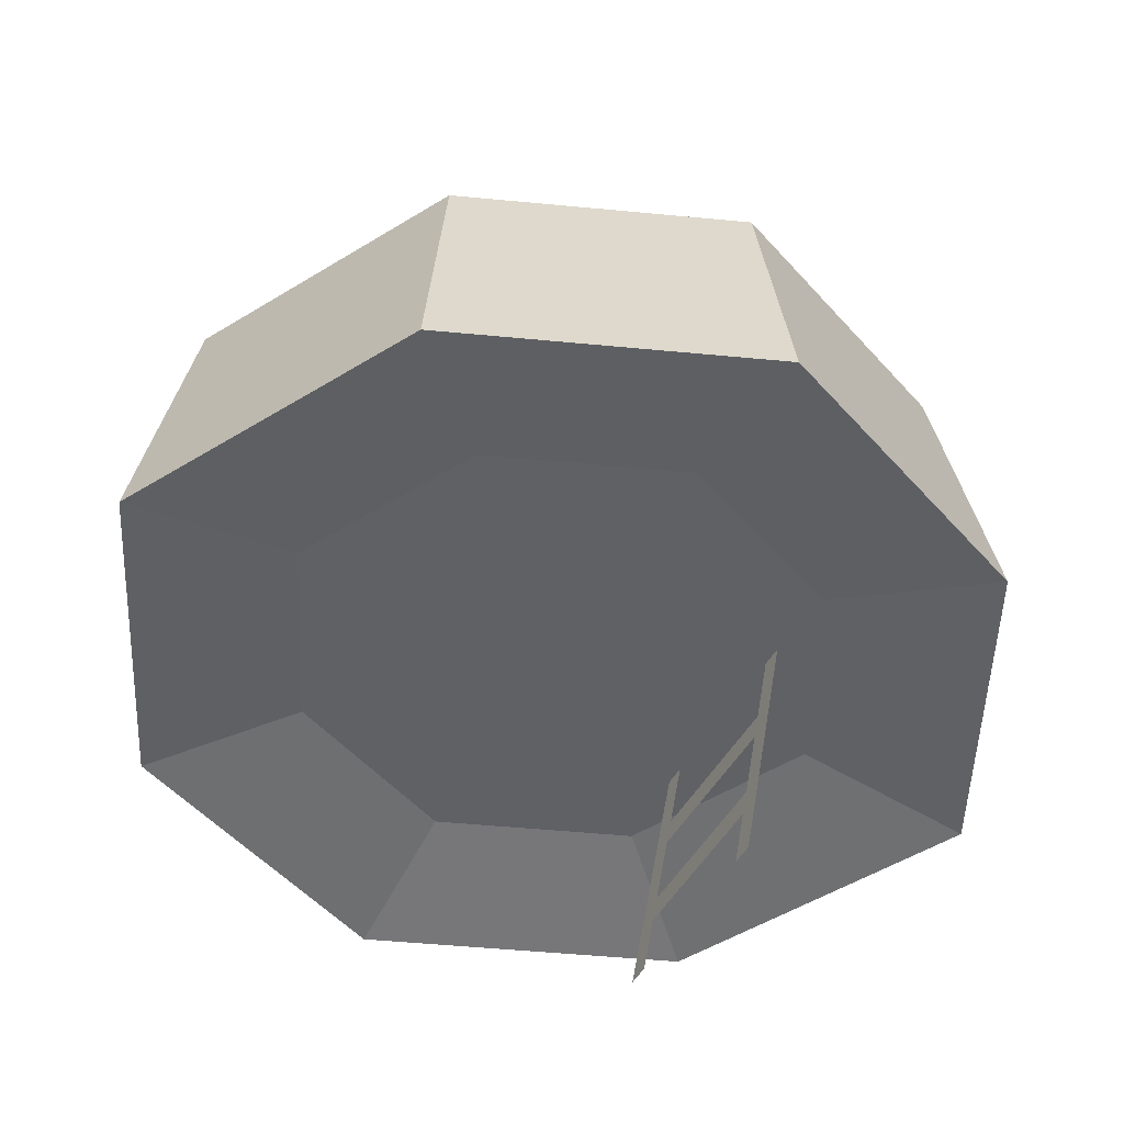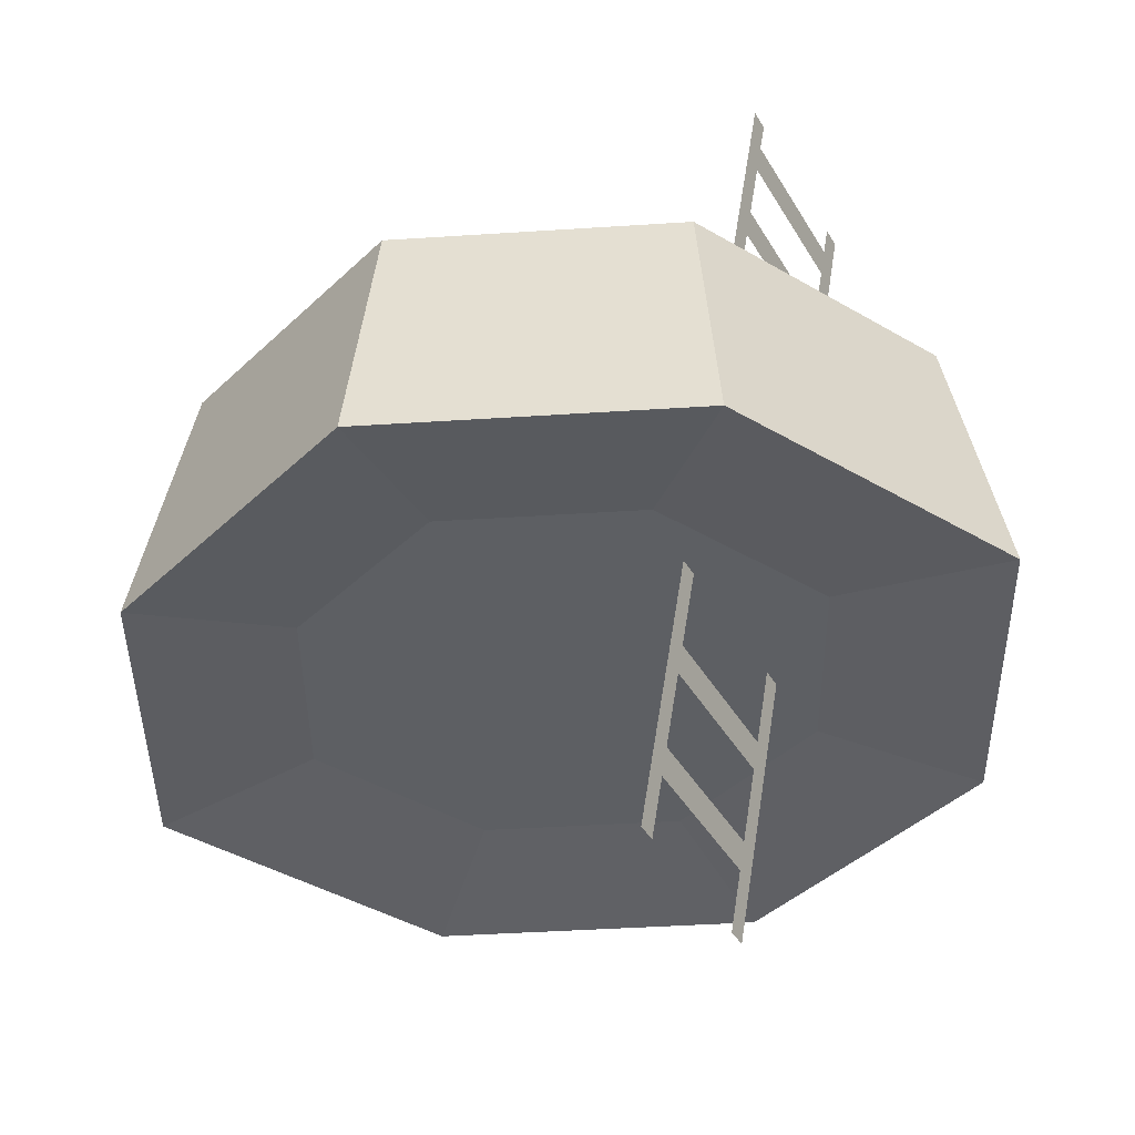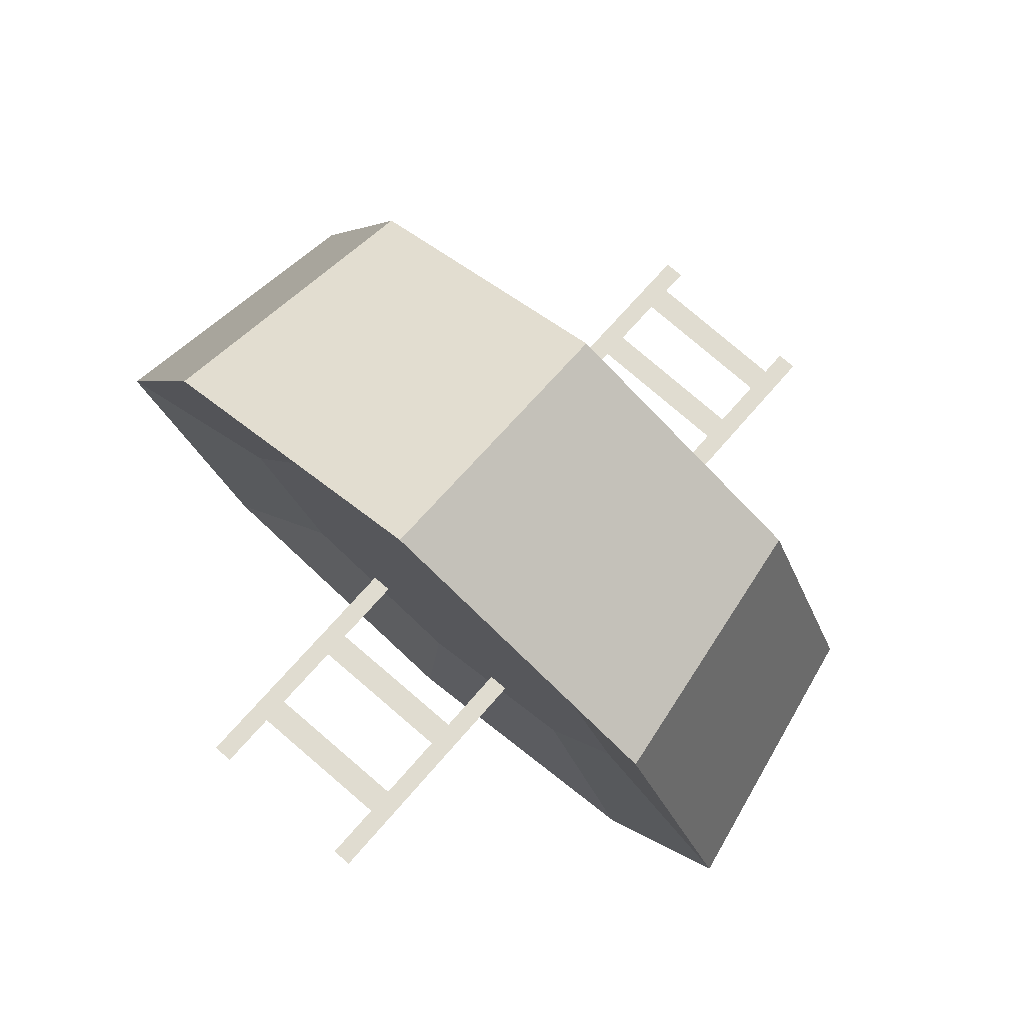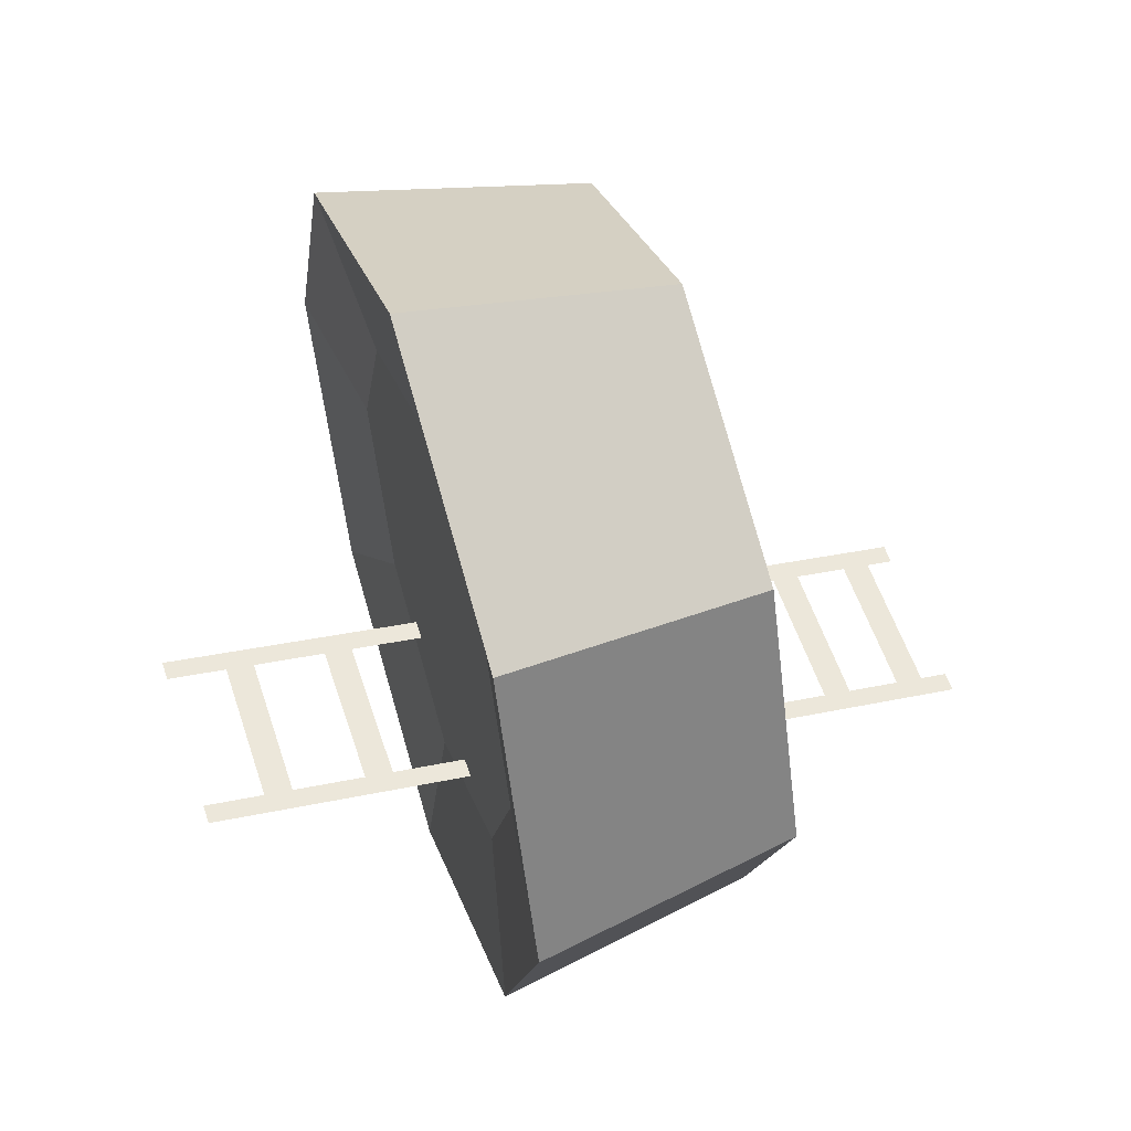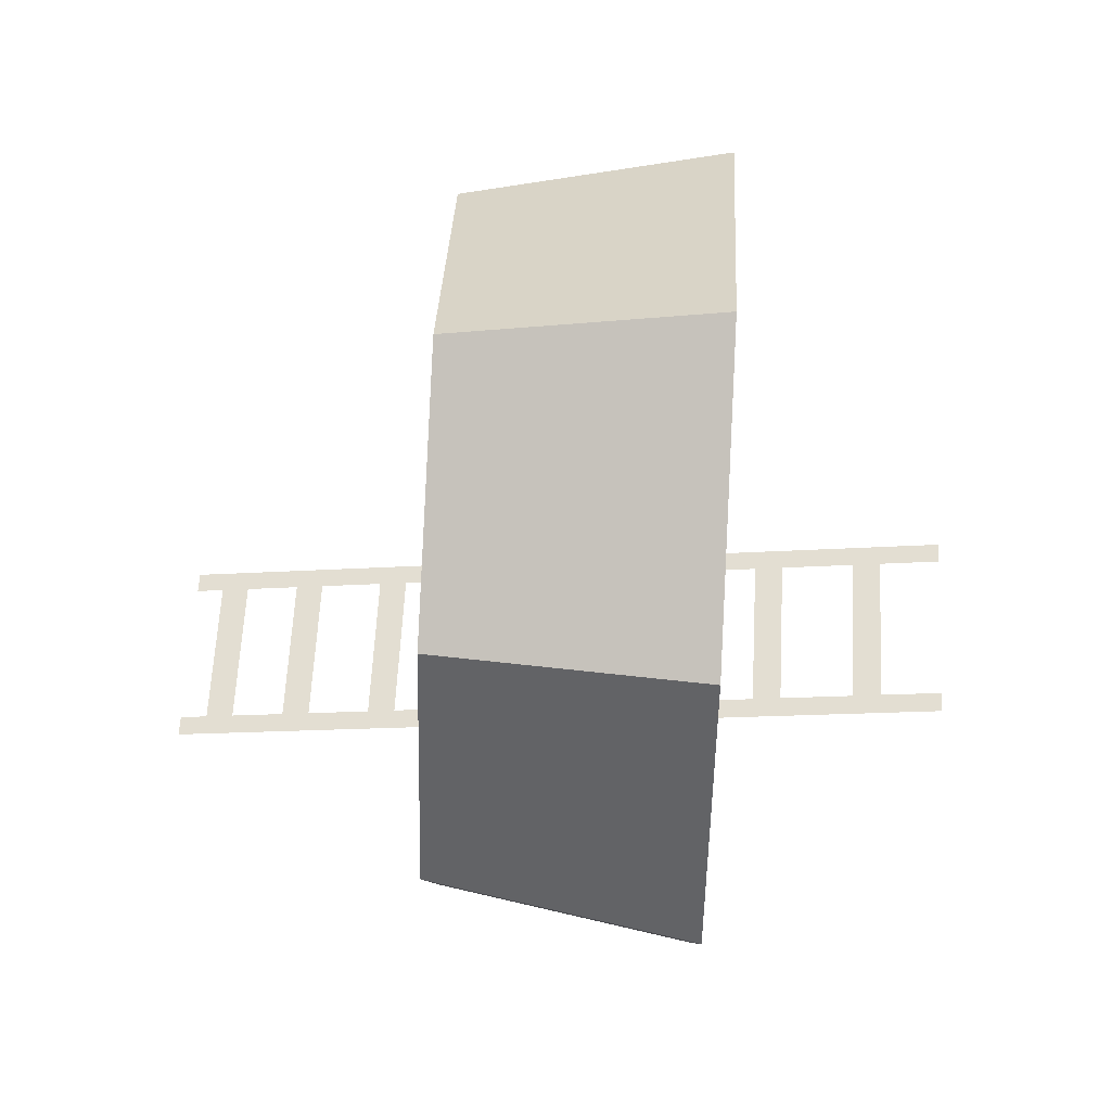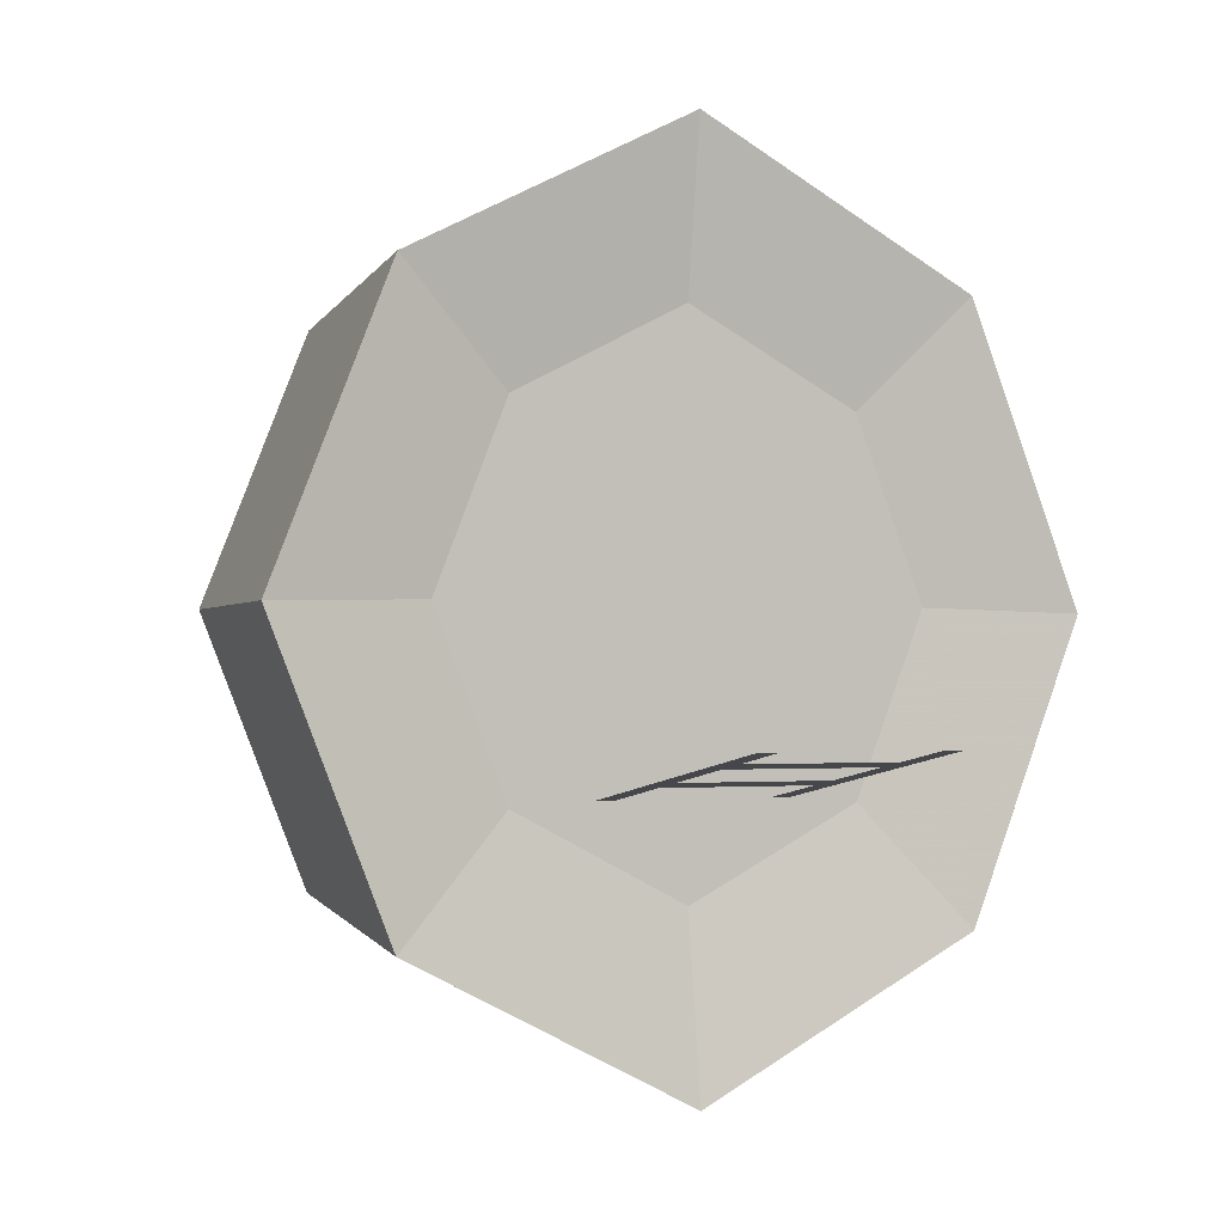
<metadata>
{"format":"obj","ext":"obj","renderer":"f3d","projection":"perspective","resolution":1024,"background":"white","views":[{"elev":-48.5,"azim":61.4,"up":"+Y"},{"elev":-40.0,"azim":117.1,"up":"+Y"},{"elev":77.9,"azim":40.6,"up":"+Z"},{"elev":54.3,"azim":72.1,"up":"+Z"},{"elev":59.8,"azim":-87.0,"up":"+Z"},{"elev":-1.6,"azim":-29.2,"up":"+Z"}]}
</metadata>
<code>
o Plane.002
v -0.8227 4.524 -2.316
v 0.9226 4.524 -2.316
v -0.8227 4.784 -2.36
v 0.9226 4.784 -2.36
v 0.7582 5.042 -2.405
v 0.9478 5.042 -2.405
v 0.7582 -2.284 -1.145
v 0.9478 -2.284 -1.145
v -0.8605 5.042 -2.405
v -0.671 5.042 -2.405
v -0.8605 -2.284 -1.145
v -0.671 -2.284 -1.145
v -0.8227 3.762 -2.185
v 0.9226 3.762 -2.185
v -0.8227 4.022 -2.229
v 0.9226 4.022 -2.229
v -0.8227 2.914 -2.039
v 0.9226 2.914 -2.039
v -0.8227 3.174 -2.083
v 0.9226 3.174 -2.083
v -0.8227 1.99 -1.88
v 0.9226 1.99 -1.88
v -0.8227 2.25 -1.925
v 0.9226 2.25 -1.925
v -0.8227 1.104 -1.727
v 0.9226 1.104 -1.727
v -0.8227 1.364 -1.772
v 0.9226 1.364 -1.772
v -0.8227 0.2052 -1.573
v 0.9226 0.2052 -1.573
v -0.8227 0.4651 -1.618
v 0.9226 0.4651 -1.618
v -0.8227 -0.7931 -1.401
v 0.9226 -0.7931 -1.401
v -0.8227 -0.5332 -1.446
v 0.9226 -0.5332 -1.446
v -0.8227 -1.729 -1.24
v 0.9226 -1.729 -1.24
v -0.8227 -1.469 -1.285
v 0.9226 -1.469 -1.285
f 1 2 4 3
f 5 6 8 7
f 9 10 12 11
f 13 14 16 15
f 17 18 20 19
f 21 22 24 23
f 25 26 28 27
f 29 30 32 31
f 33 34 36 35
f 37 38 40 39
o Cube
v 1.613 0.1507 -1.613
v 1.613 0.1507 1.613
v -1.613 0.1507 1.613
v -1.613 0.1507 -1.613
v 1.613 2.177 -1.613
v 1.613 2.177 1.613
v -1.613 2.177 1.613
v -1.613 2.177 -1.613
v 0 0.1507 -2.417
v 0 0.1507 2.417
v 0 2.177 -2.417
v -1e-06 2.177 2.417
v 2.278 0.1507 0
v -2.278 0.1507 -0
v 2.278 2.177 1e-06
v -2.278 2.177 -0
v 0 0.1507 -0
v 2.645 -0.06154 -2.694
v 2.645 -0.06154 2.62
v -2.669 -0.06154 2.62
v -2.669 -0.06154 -2.694
v 2.312 2.372 -2.361
v 2.312 2.372 2.287
v -2.336 2.372 2.287
v -2.336 2.372 -2.361
v -0.01228 -0.06154 -4.018
v -0.01228 -0.06154 3.945
v -0.01228 2.372 -3.52
v -0.01229 2.372 3.446
v 3.741 -0.06154 -0.03685
v -3.765 -0.06154 -0.03685
v 3.271 2.372 -0.03685
v -3.295 2.372 -0.03685
f 48 51 68 65
f 47 56 73 64
f 56 48 65 73
f 46 52 69 63
f 70 72 63 59
f 67 69 64 60
f 71 73 65 61
f 68 66 61 65
f 62 58 66 68
f 59 63 69 67
f 60 64 73 71
f 58 62 72 70
f 51 45 62 68
f 52 47 64 69
f 45 55 72 62
f 55 46 63 72
f 57 50 43 54
f 44 54 71 61
f 54 43 60 71
f 42 53 70 59
f 53 42 50 57
f 41 53 57 49
f 50 42 59 67
f 49 57 54 44
f 43 50 67 60
f 49 44 61 66
f 41 49 66 58
f 53 41 58 70

</code>
